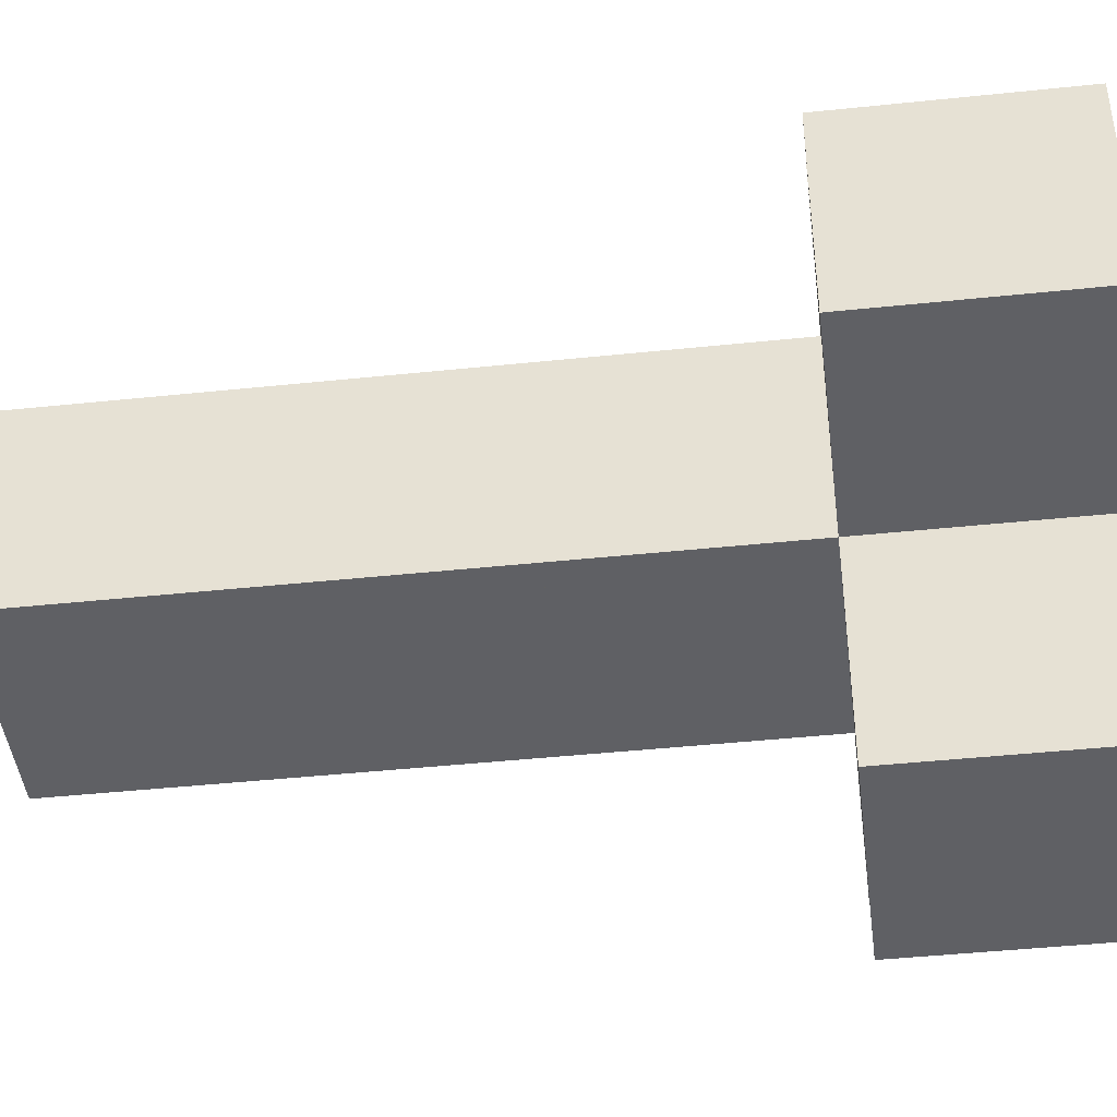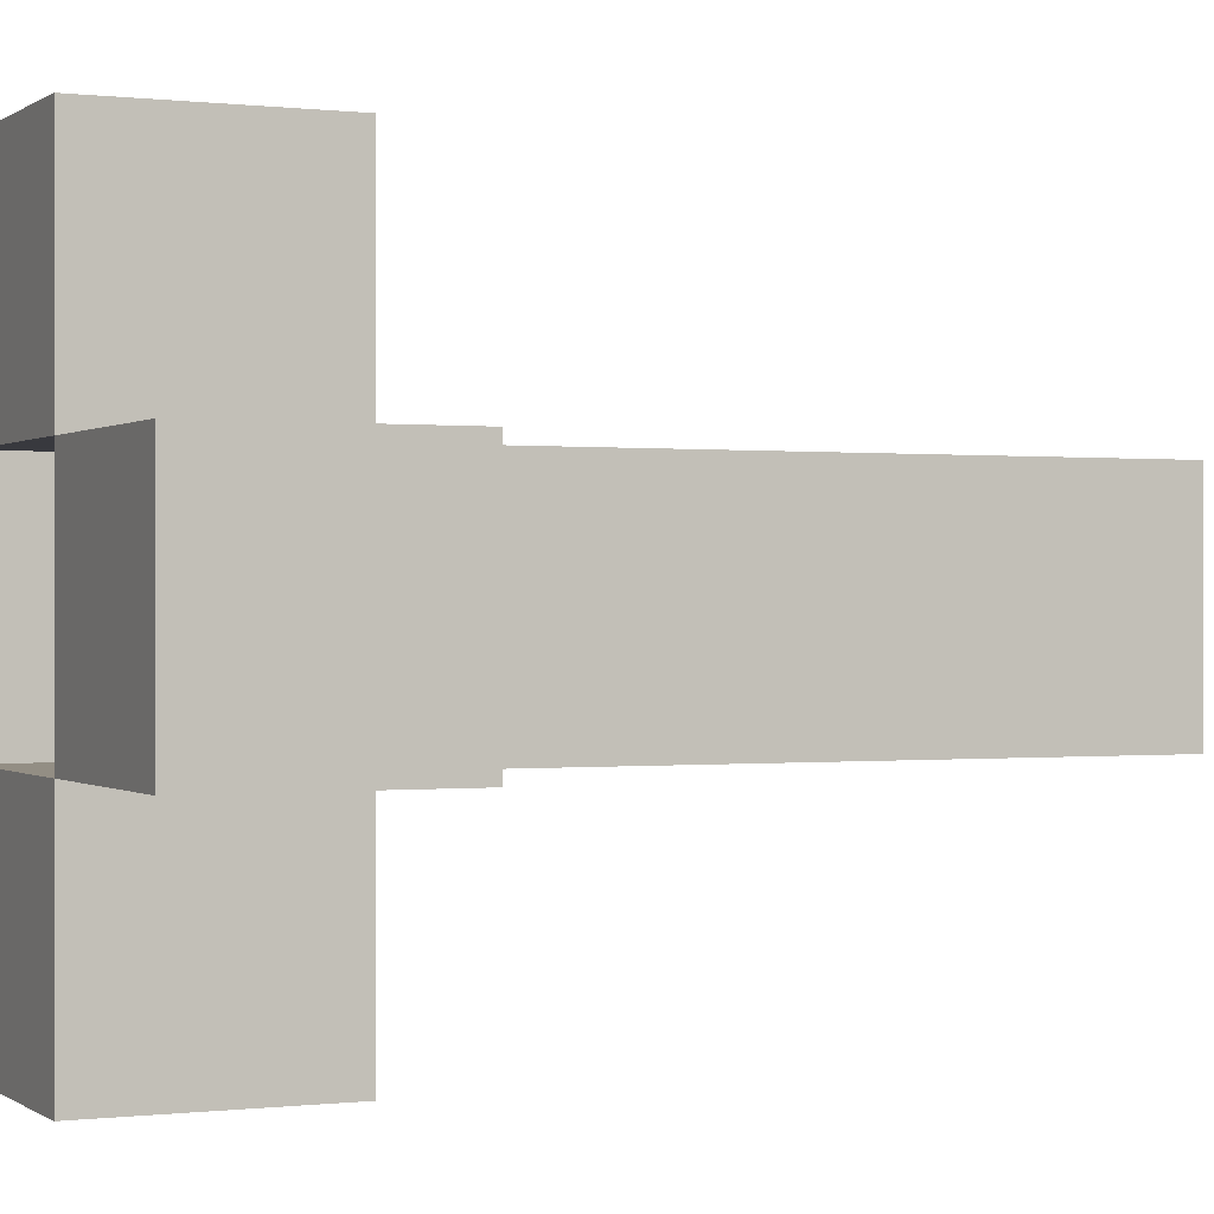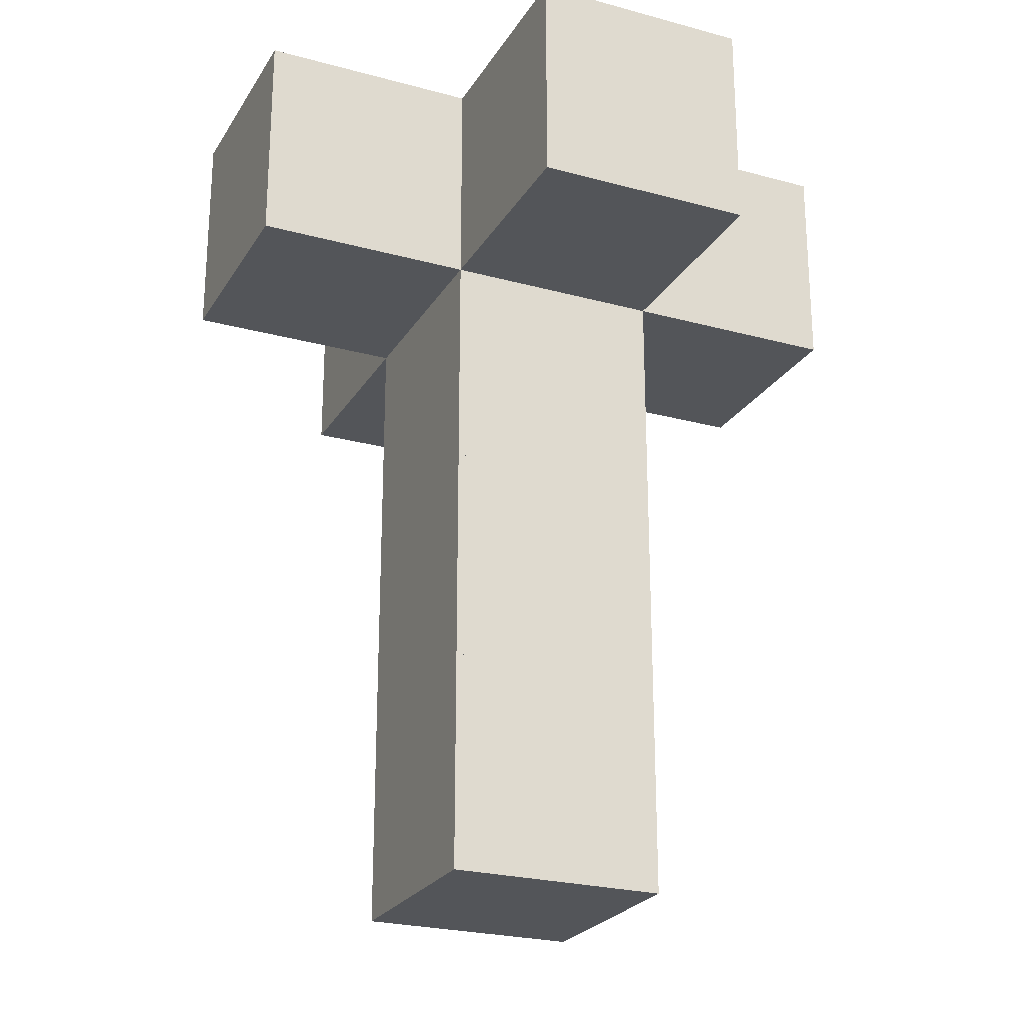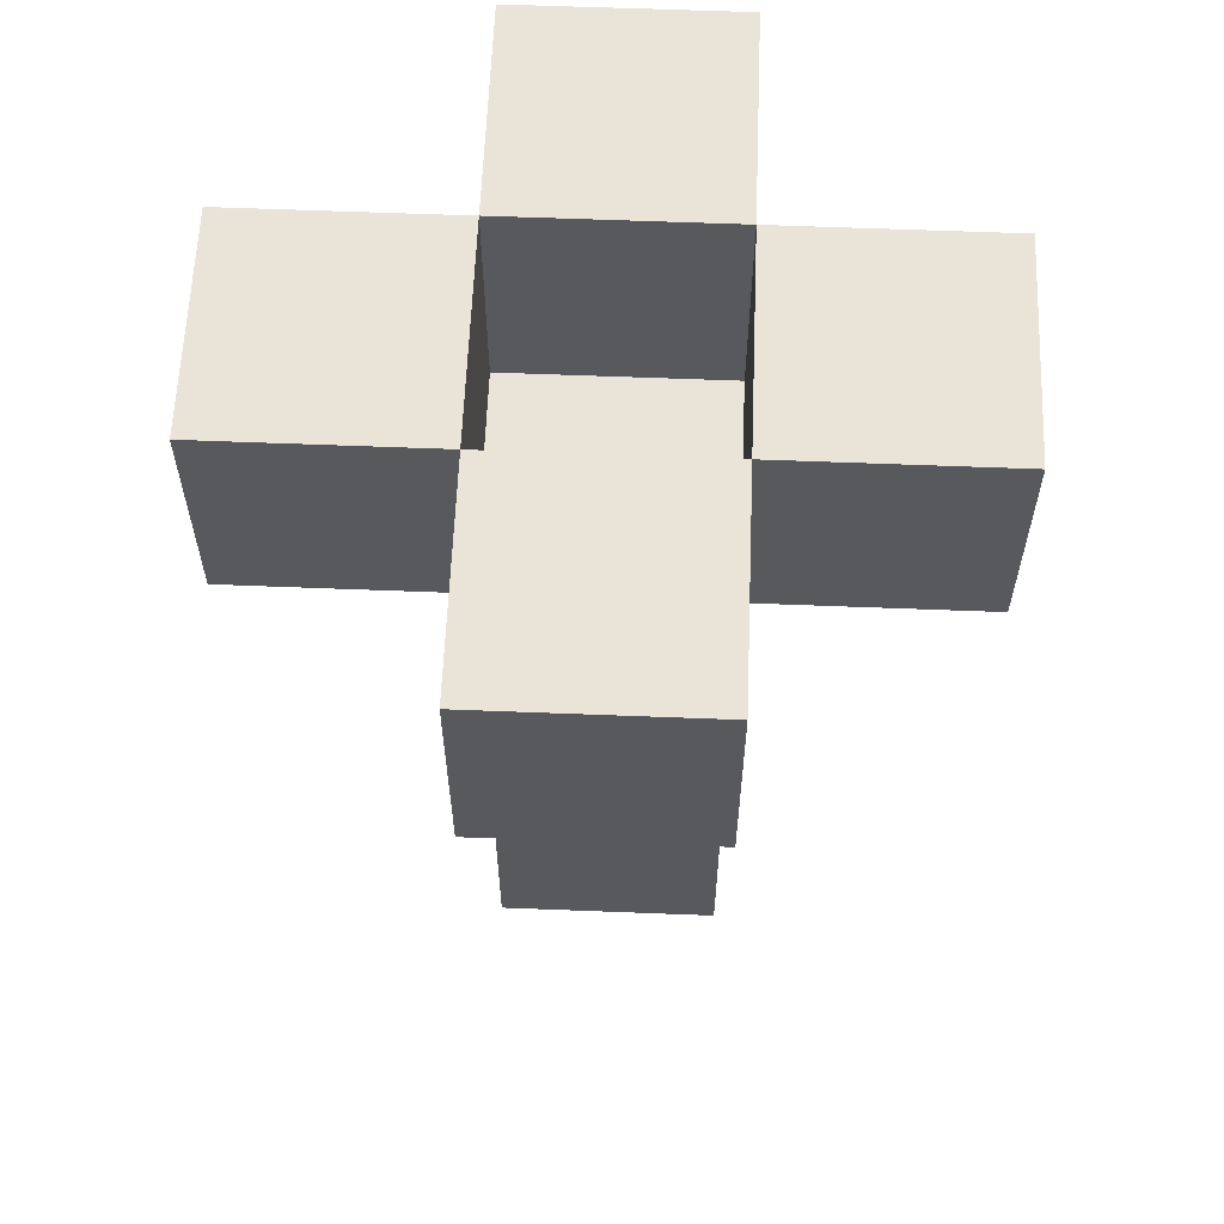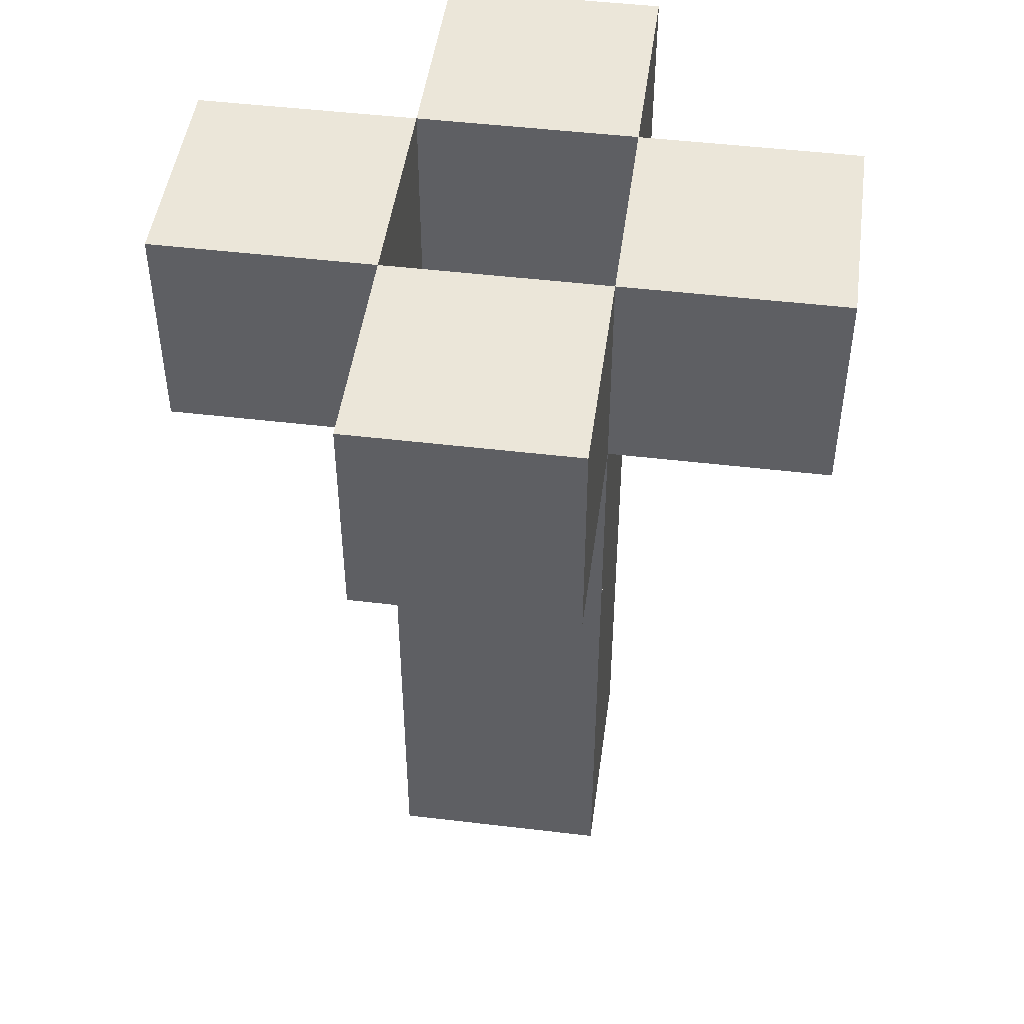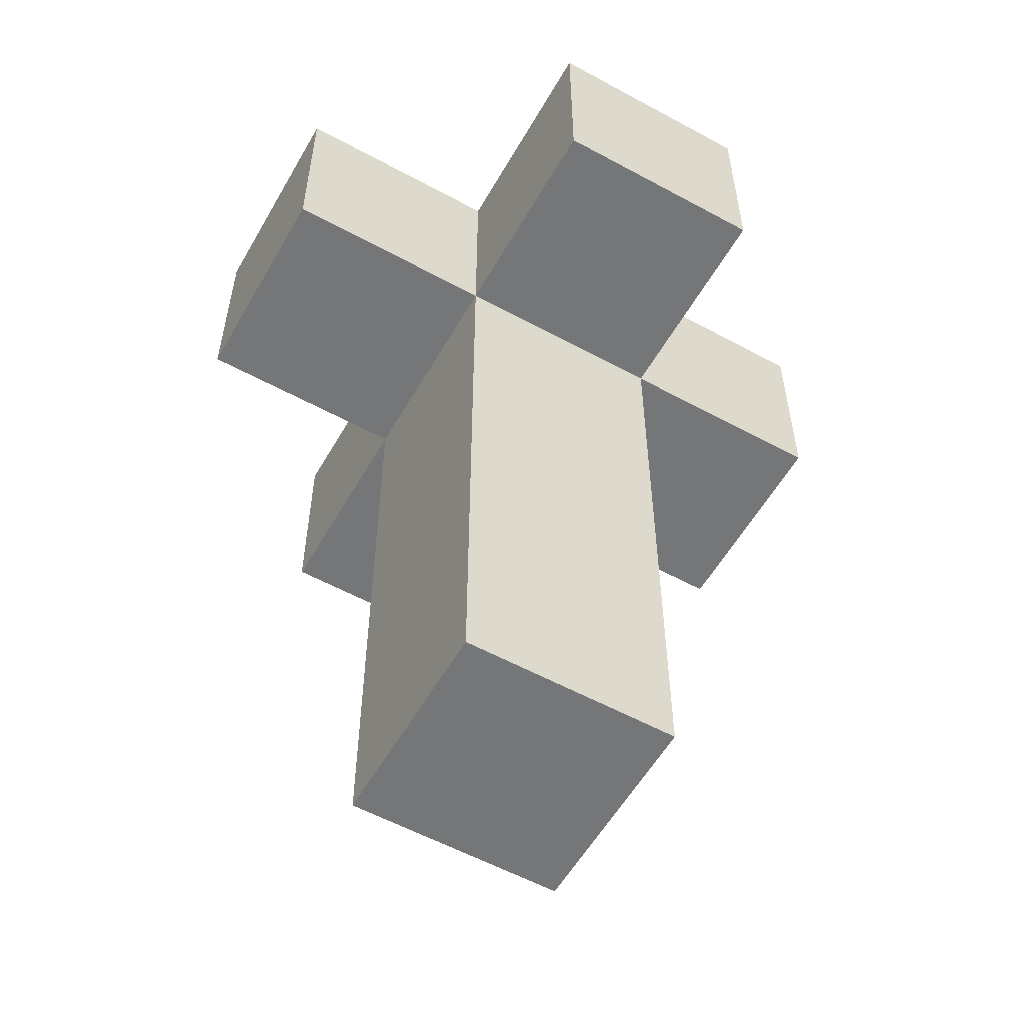
<metadata>
{"format":"obj","ext":"obj","renderer":"f3d","projection":"perspective","resolution":1024,"background":"white","views":[{"elev":-44.1,"azim":97.0,"up":"+Z"},{"elev":0.0,"azim":-114.5,"up":"+Z"},{"elev":-24.3,"azim":-24.2,"up":"+Y"},{"elev":60.8,"azim":-177.7,"up":"+Y"},{"elev":47.5,"azim":-172.3,"up":"+Y"},{"elev":-56.7,"azim":150.4,"up":"+Y"}]}
</metadata>
<code>
v 0.5 0.5 1.5
v -0.5 0.5 1.5
v -0.5 -0.5 1.5
v 0.5 -0.5 1.5
v 0.5 0.5 1.5
v 0.5 0.5 0.5
v -0.5 0.5 0.5
v -0.5 0.5 1.5
v 0.5 -0.5 0.5
v -0.5 -0.5 0.5
v -0.5 0.5 0.5
v 0.5 0.5 0.5
v 0.5 -0.5 1.5
v -0.5 -0.5 1.5
v -0.5 -0.5 0.5
v 0.5 -0.5 0.5
v 0.5 0.5 1.5
v 0.5 -0.5 1.5
v 0.5 -0.5 0.5
v 0.5 0.5 0.5
v -0.5 0.5 1.5
v -0.5 0.5 0.5
v -0.5 -0.5 0.5
v -0.5 -0.5 1.5
v 0 0 1.5
v 0 0.5 1
v 0 0 0.5
v 0 -0.5 1
v 0.5 0 1
v -0.5 0 1
f 25 1 2
f 25 2 3
f 25 3 4
f 25 4 1
f 26 5 6
f 26 6 7
f 26 7 8
f 26 8 5
f 27 9 10
f 27 10 11
f 27 11 12
f 27 12 9
f 28 13 14
f 28 14 15
f 28 15 16
f 28 16 13
f 29 17 18
f 29 18 19
f 29 19 20
f 29 20 17
f 30 21 22
f 30 22 23
f 30 23 24
f 30 24 21
v 1.5 0.5 0.5
v 0.5 0.5 0.5
v 0.5 -0.5 0.5
v 1.5 -0.5 0.5
v 1.5 0.5 0.5
v 1.5 0.5 -0.5
v 0.5 0.5 -0.5
v 0.5 0.5 0.5
v 1.5 -0.5 -0.5
v 0.5 -0.5 -0.5
v 0.5 0.5 -0.5
v 1.5 0.5 -0.5
v 1.5 -0.5 0.5
v 0.5 -0.5 0.5
v 0.5 -0.5 -0.5
v 1.5 -0.5 -0.5
v 1.5 0.5 0.5
v 1.5 -0.5 0.5
v 1.5 -0.5 -0.5
v 1.5 0.5 -0.5
v 0.5 0.5 0.5
v 0.5 0.5 -0.5
v 0.5 -0.5 -0.5
v 0.5 -0.5 0.5
v 1 0 0.5
v 1 0.5 0
v 1 0 -0.5
v 1 -0.5 0
v 1.5 0 0
v 0.5 0 0
f 55 31 32
f 55 32 33
f 55 33 34
f 55 34 31
f 56 35 36
f 56 36 37
f 56 37 38
f 56 38 35
f 57 39 40
f 57 40 41
f 57 41 42
f 57 42 39
f 58 43 44
f 58 44 45
f 58 45 46
f 58 46 43
f 59 47 48
f 59 48 49
f 59 49 50
f 59 50 47
f 60 51 52
f 60 52 53
f 60 53 54
f 60 54 51
v 0.5 0.5 -0.5
v -0.5 0.5 -0.5
v -0.5 -0.5 -0.5
v 0.5 -0.5 -0.5
v 0.5 0.5 -0.5
v 0.5 0.5 -1.5
v -0.5 0.5 -1.5
v -0.5 0.5 -0.5
v 0.5 -0.5 -1.5
v -0.5 -0.5 -1.5
v -0.5 0.5 -1.5
v 0.5 0.5 -1.5
v 0.5 -0.5 -0.5
v -0.5 -0.5 -0.5
v -0.5 -0.5 -1.5
v 0.5 -0.5 -1.5
v 0.5 0.5 -0.5
v 0.5 -0.5 -0.5
v 0.5 -0.5 -1.5
v 0.5 0.5 -1.5
v -0.5 0.5 -0.5
v -0.5 0.5 -1.5
v -0.5 -0.5 -1.5
v -0.5 -0.5 -0.5
v 0 0 -0.5
v 0 0.5 -1
v 0 0 -1.5
v 0 -0.5 -1
v 0.5 0 -1
v -0.5 0 -1
f 85 61 62
f 85 62 63
f 85 63 64
f 85 64 61
f 86 65 66
f 86 66 67
f 86 67 68
f 86 68 65
f 87 69 70
f 87 70 71
f 87 71 72
f 87 72 69
f 88 73 74
f 88 74 75
f 88 75 76
f 88 76 73
f 89 77 78
f 89 78 79
f 89 79 80
f 89 80 77
f 90 81 82
f 90 82 83
f 90 83 84
f 90 84 81
v -0.5 0.5 0.5
v -1.5 0.5 0.5
v -1.5 -0.5 0.5
v -0.5 -0.5 0.5
v -0.5 0.5 0.5
v -0.5 0.5 -0.5
v -1.5 0.5 -0.5
v -1.5 0.5 0.5
v -0.5 -0.5 -0.5
v -1.5 -0.5 -0.5
v -1.5 0.5 -0.5
v -0.5 0.5 -0.5
v -0.5 -0.5 0.5
v -1.5 -0.5 0.5
v -1.5 -0.5 -0.5
v -0.5 -0.5 -0.5
v -0.5 0.5 0.5
v -0.5 -0.5 0.5
v -0.5 -0.5 -0.5
v -0.5 0.5 -0.5
v -1.5 0.5 0.5
v -1.5 0.5 -0.5
v -1.5 -0.5 -0.5
v -1.5 -0.5 0.5
v -1 0 0.5
v -1 0.5 0
v -1 0 -0.5
v -1 -0.5 0
v -0.5 0 0
v -1.5 0 0
f 115 91 92
f 115 92 93
f 115 93 94
f 115 94 91
f 116 95 96
f 116 96 97
f 116 97 98
f 116 98 95
f 117 99 100
f 117 100 101
f 117 101 102
f 117 102 99
f 118 103 104
f 118 104 105
f 118 105 106
f 118 106 103
f 119 107 108
f 119 108 109
f 119 109 110
f 119 110 107
f 120 111 112
f 120 112 113
f 120 113 114
f 120 114 111
v 0.5 -0.5 0.5
v -0.5 -0.5 0.5
v -0.5 -1.5 0.5
v 0.5 -1.5 0.5
v 0.5 -0.5 0.5
v 0.5 -0.5 -0.5
v -0.5 -0.5 -0.5
v -0.5 -0.5 0.5
v 0.5 -1.5 -0.5
v -0.5 -1.5 -0.5
v -0.5 -0.5 -0.5
v 0.5 -0.5 -0.5
v 0.5 -1.5 0.5
v -0.5 -1.5 0.5
v -0.5 -1.5 -0.5
v 0.5 -1.5 -0.5
v 0.5 -0.5 0.5
v 0.5 -1.5 0.5
v 0.5 -1.5 -0.5
v 0.5 -0.5 -0.5
v -0.5 -0.5 0.5
v -0.5 -0.5 -0.5
v -0.5 -1.5 -0.5
v -0.5 -1.5 0.5
v 0 -1 0.5
v 0 -0.5 0
v 0 -1 -0.5
v 0 -1.5 0
v 0.5 -1 0
v -0.5 -1 0
f 145 121 122
f 145 122 123
f 145 123 124
f 145 124 121
f 146 125 126
f 146 126 127
f 146 127 128
f 146 128 125
f 147 129 130
f 147 130 131
f 147 131 132
f 147 132 129
f 148 133 134
f 148 134 135
f 148 135 136
f 148 136 133
f 149 137 138
f 149 138 139
f 149 139 140
f 149 140 137
f 150 141 142
f 150 142 143
f 150 143 144
f 150 144 141
v 0.5 -1.5 0.5
v -0.5 -1.5 0.5
v -0.5 -2.5 0.5
v 0.5 -2.5 0.5
v 0.5 -1.5 0.5
v 0.5 -1.5 -0.5
v -0.5 -1.5 -0.5
v -0.5 -1.5 0.5
v 0.5 -2.5 -0.5
v -0.5 -2.5 -0.5
v -0.5 -1.5 -0.5
v 0.5 -1.5 -0.5
v 0.5 -2.5 0.5
v -0.5 -2.5 0.5
v -0.5 -2.5 -0.5
v 0.5 -2.5 -0.5
v 0.5 -1.5 0.5
v 0.5 -2.5 0.5
v 0.5 -2.5 -0.5
v 0.5 -1.5 -0.5
v -0.5 -1.5 0.5
v -0.5 -1.5 -0.5
v -0.5 -2.5 -0.5
v -0.5 -2.5 0.5
v 0 -2 0.5
v 0 -1.5 0
v 0 -2 -0.5
v 0 -2.5 0
v 0.5 -2 0
v -0.5 -2 0
f 175 151 152
f 175 152 153
f 175 153 154
f 175 154 151
f 176 155 156
f 176 156 157
f 176 157 158
f 176 158 155
f 177 159 160
f 177 160 161
f 177 161 162
f 177 162 159
f 178 163 164
f 178 164 165
f 178 165 166
f 178 166 163
f 179 167 168
f 179 168 169
f 179 169 170
f 179 170 167
f 180 171 172
f 180 172 173
f 180 173 174
f 180 174 171
v 0.5 -2.5 0.5
v -0.5 -2.5 0.5
v -0.5 -3.5 0.5
v 0.5 -3.5 0.5
v 0.5 -2.5 0.5
v 0.5 -2.5 -0.5
v -0.5 -2.5 -0.5
v -0.5 -2.5 0.5
v 0.5 -3.5 -0.5
v -0.5 -3.5 -0.5
v -0.5 -2.5 -0.5
v 0.5 -2.5 -0.5
v 0.5 -3.5 0.5
v -0.5 -3.5 0.5
v -0.5 -3.5 -0.5
v 0.5 -3.5 -0.5
v 0.5 -2.5 0.5
v 0.5 -3.5 0.5
v 0.5 -3.5 -0.5
v 0.5 -2.5 -0.5
v -0.5 -2.5 0.5
v -0.5 -2.5 -0.5
v -0.5 -3.5 -0.5
v -0.5 -3.5 0.5
v 0 -3 0.5
v 0 -2.5 0
v 0 -3 -0.5
v 0 -3.5 0
v 0.5 -3 0
v -0.5 -3 0
f 205 181 182
f 205 182 183
f 205 183 184
f 205 184 181
f 206 185 186
f 206 186 187
f 206 187 188
f 206 188 185
f 207 189 190
f 207 190 191
f 207 191 192
f 207 192 189
f 208 193 194
f 208 194 195
f 208 195 196
f 208 196 193
f 209 197 198
f 209 198 199
f 209 199 200
f 209 200 197
f 210 201 202
f 210 202 203
f 210 203 204
f 210 204 201

</code>
